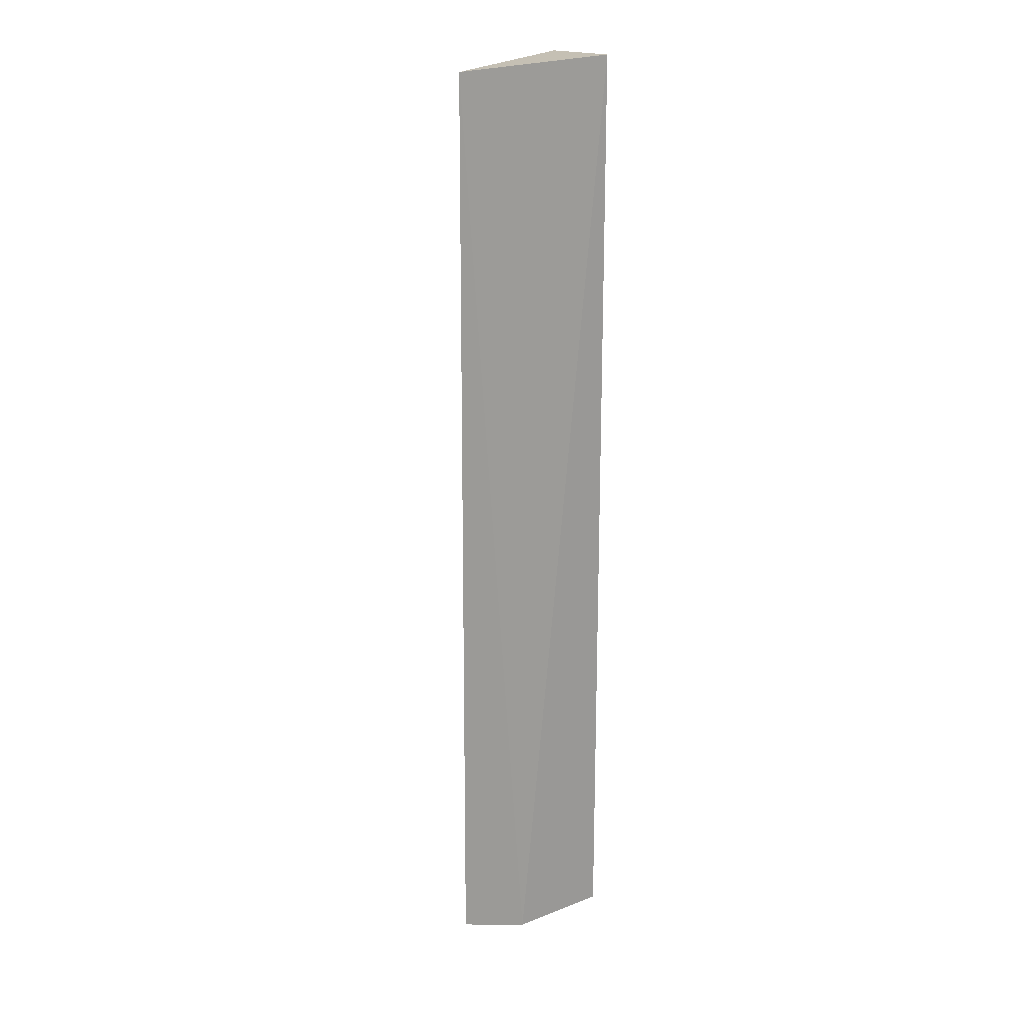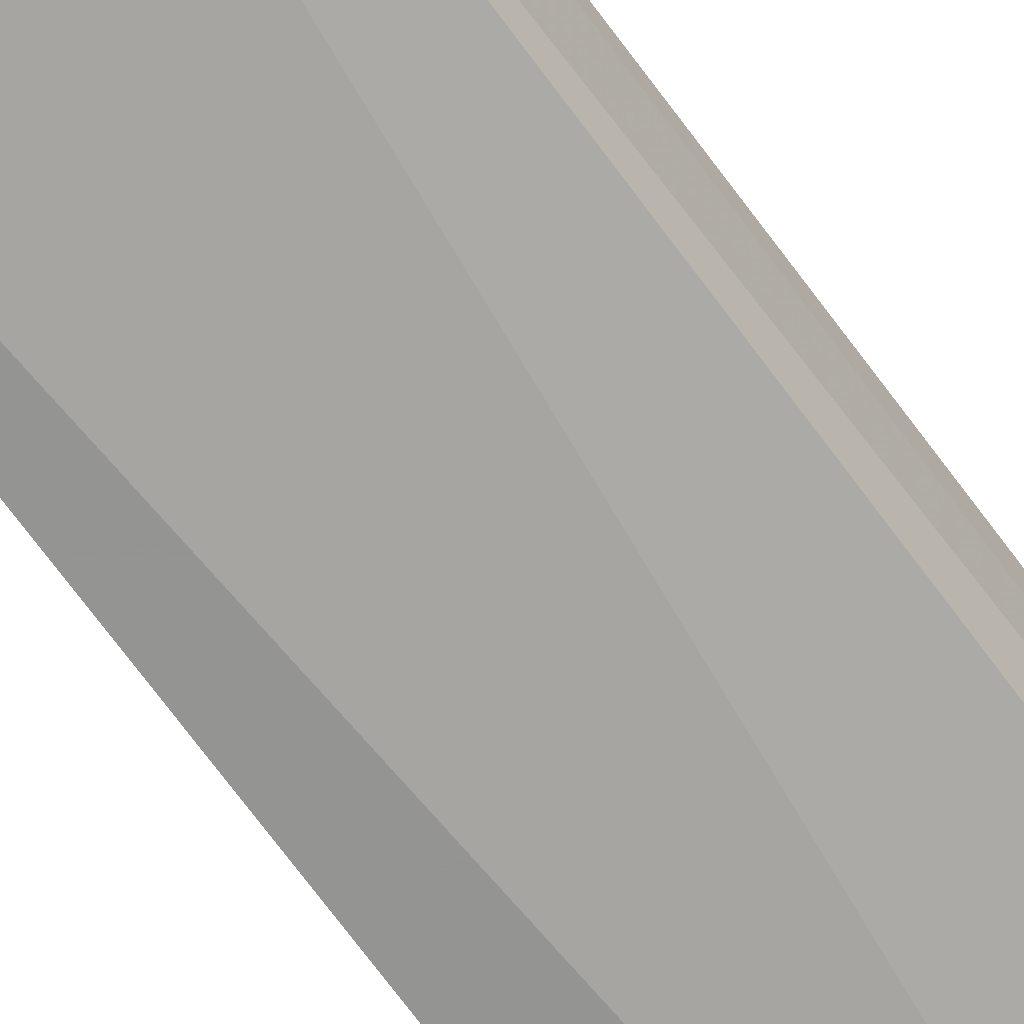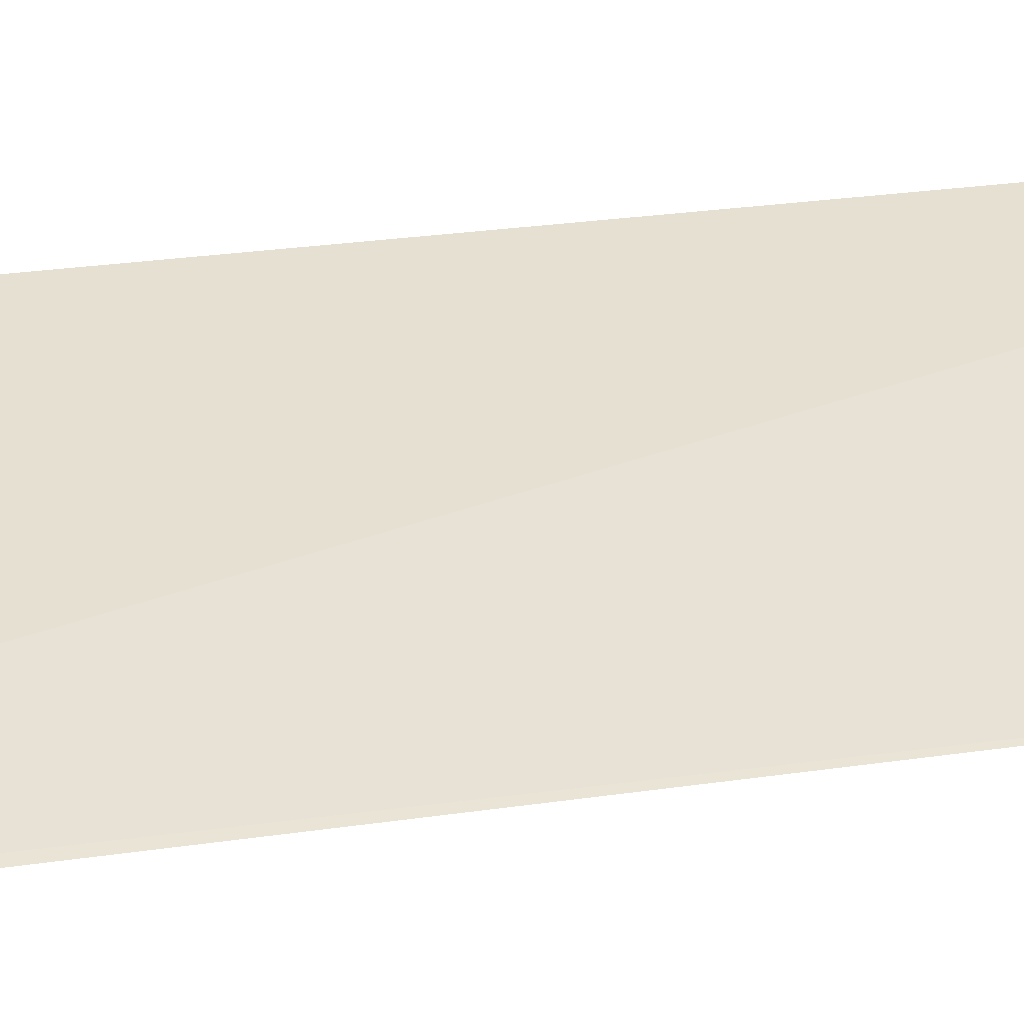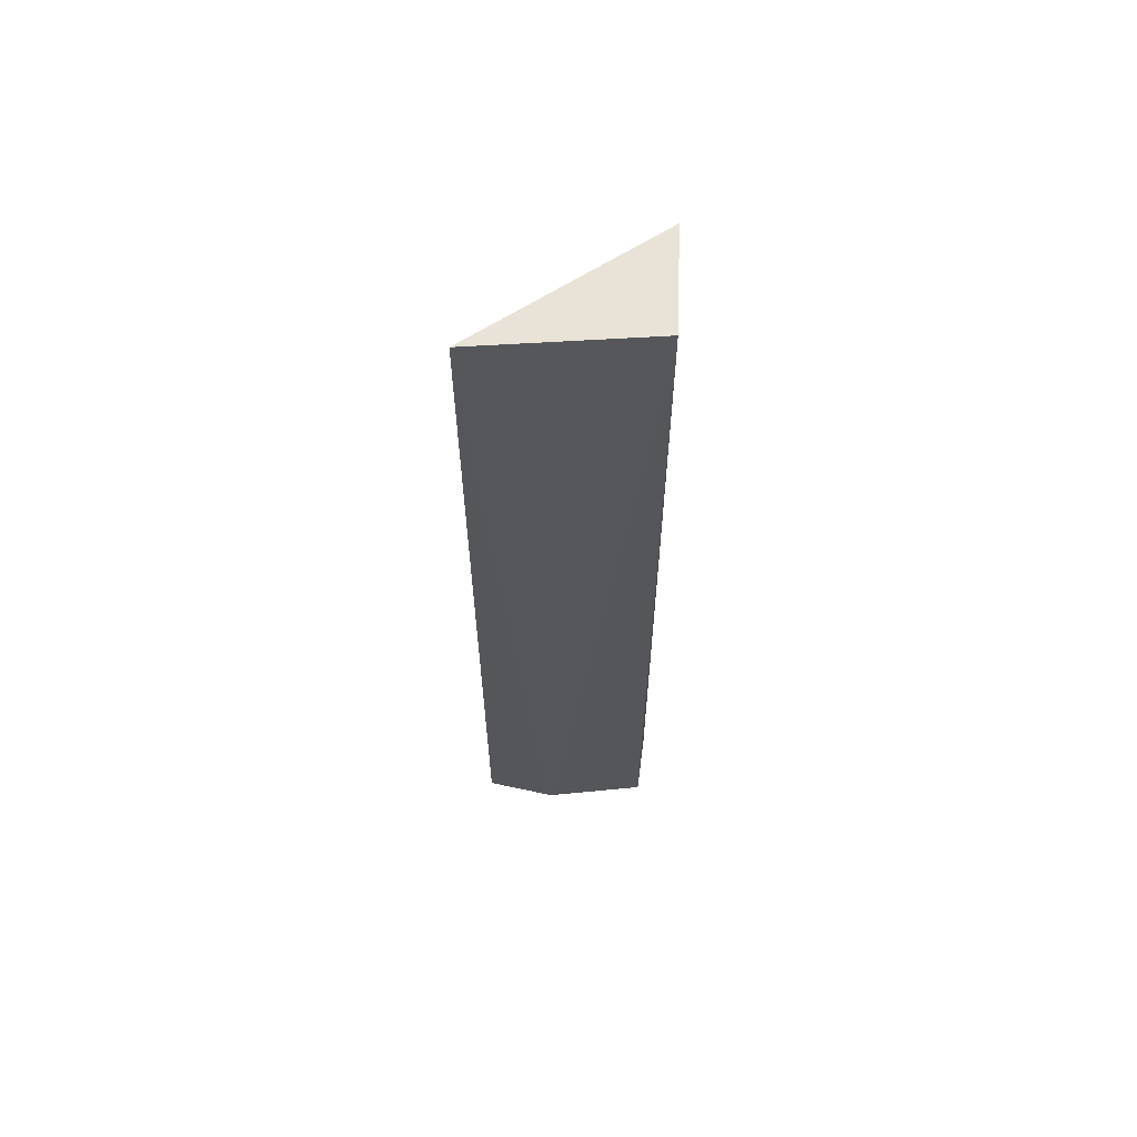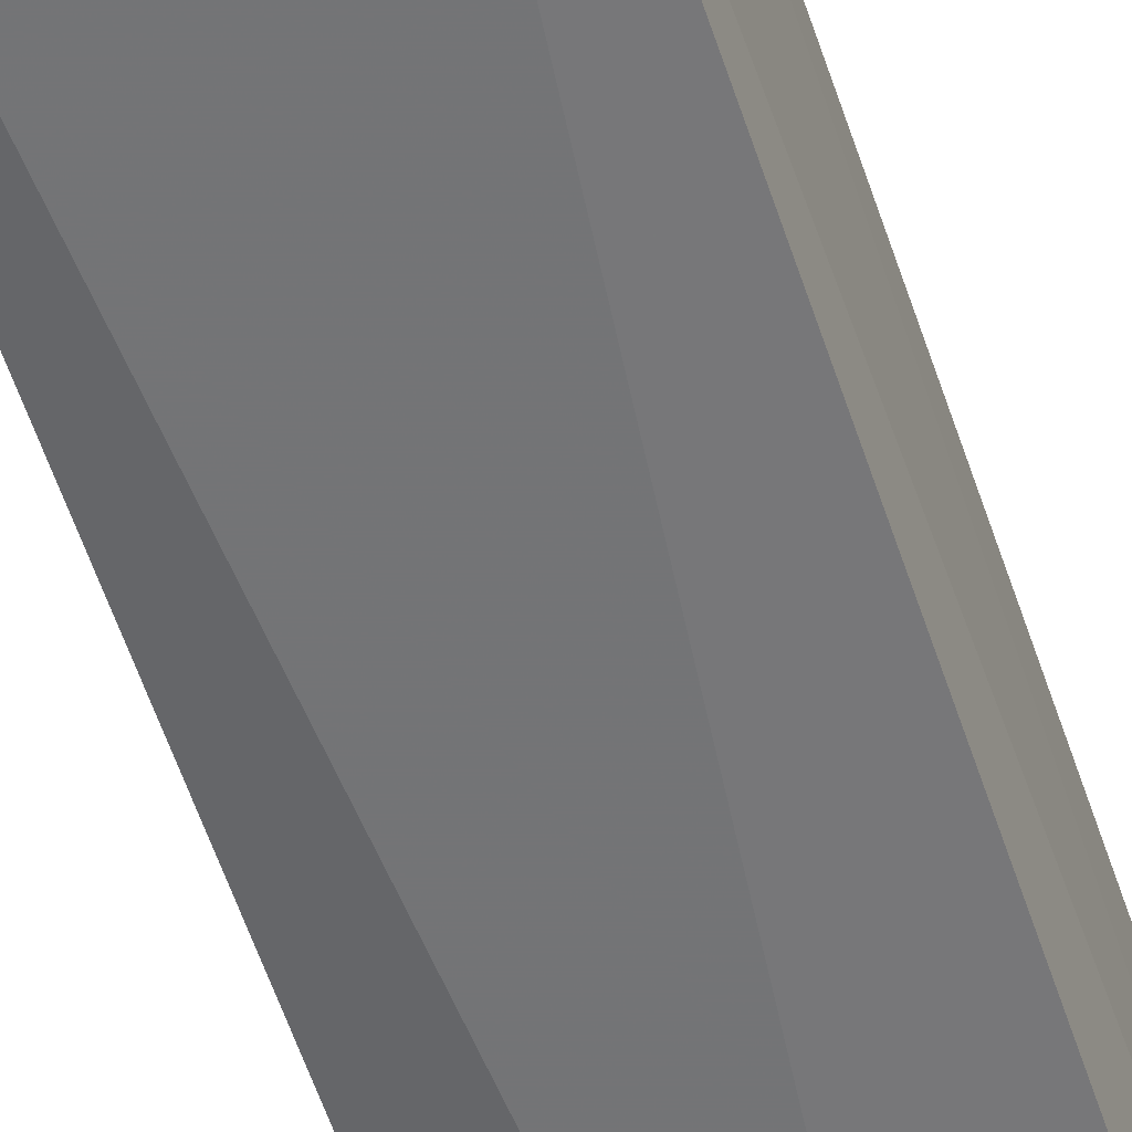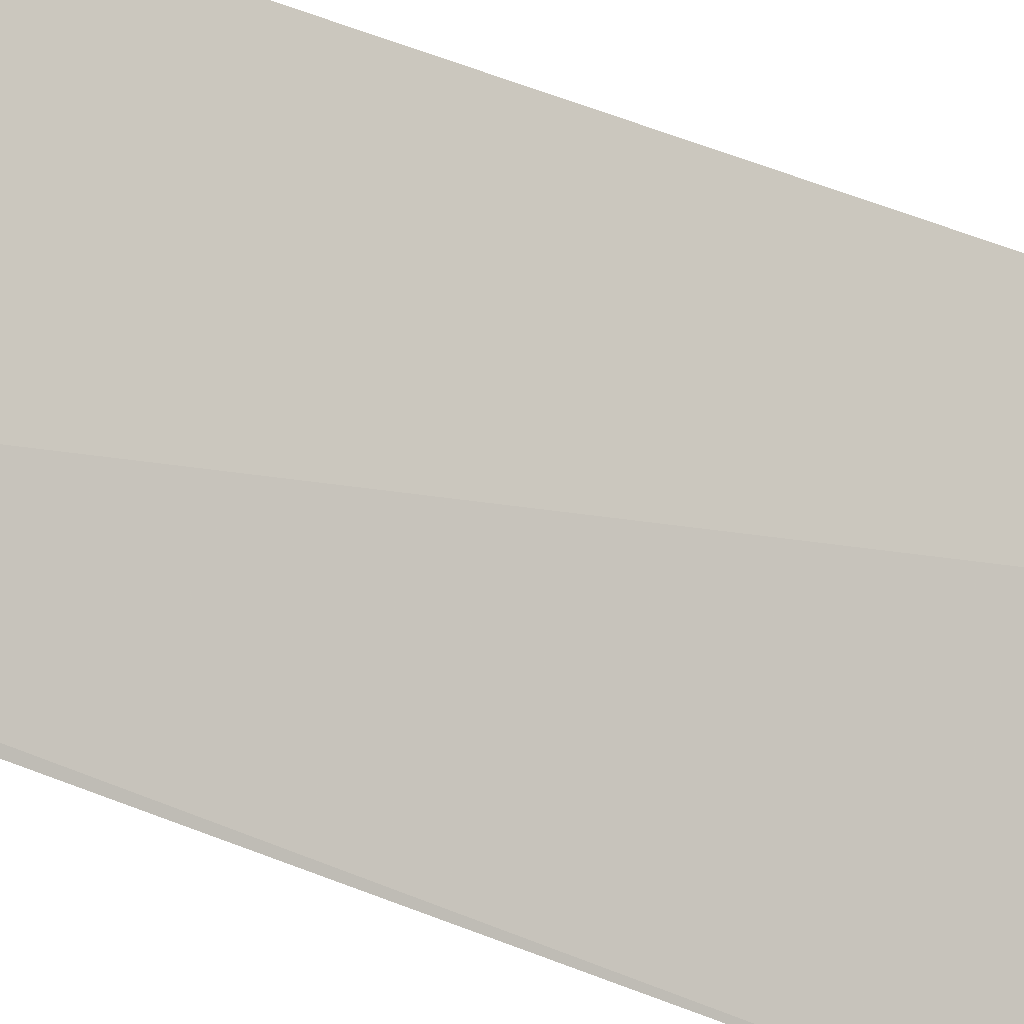
<metadata>
{"format":"obj","ext":"obj","renderer":"f3d","projection":"perspective","resolution":1024,"background":"white","views":[{"elev":20.1,"azim":-30.2,"up":"+Z"},{"elev":-71.9,"azim":36.5,"up":"+Y"},{"elev":11.9,"azim":-116.5,"up":"+Y"},{"elev":63.4,"azim":0.3,"up":"+Z"},{"elev":-54.9,"azim":17.6,"up":"+Y"},{"elev":53.6,"azim":-66.5,"up":"+Y"}]}
</metadata>
<code>
v 0.02963 -0.02452 0.1068
v 0.02928 -0.03606 0.1074
v 0.03011 -0.02996 0.002876
v 0.01813 -0.03739 0.00266
v 0.01071 -0.03677 0.1066
v 0.02933 -0.03618 0.00249
v 0.01112 -0.0361 0.005081
v 0.03014 -0.02515 0.004922
v 0.01059 -0.03651 0.004679
f 1 2 3
f 5 2 1
f 5 4 2
f 6 3 2
f 6 2 4
f 6 4 3
f 7 5 1
f 8 7 1
f 8 1 3
f 9 4 5
f 9 5 7
f 9 7 8
f 9 8 3
f 9 3 4

</code>
